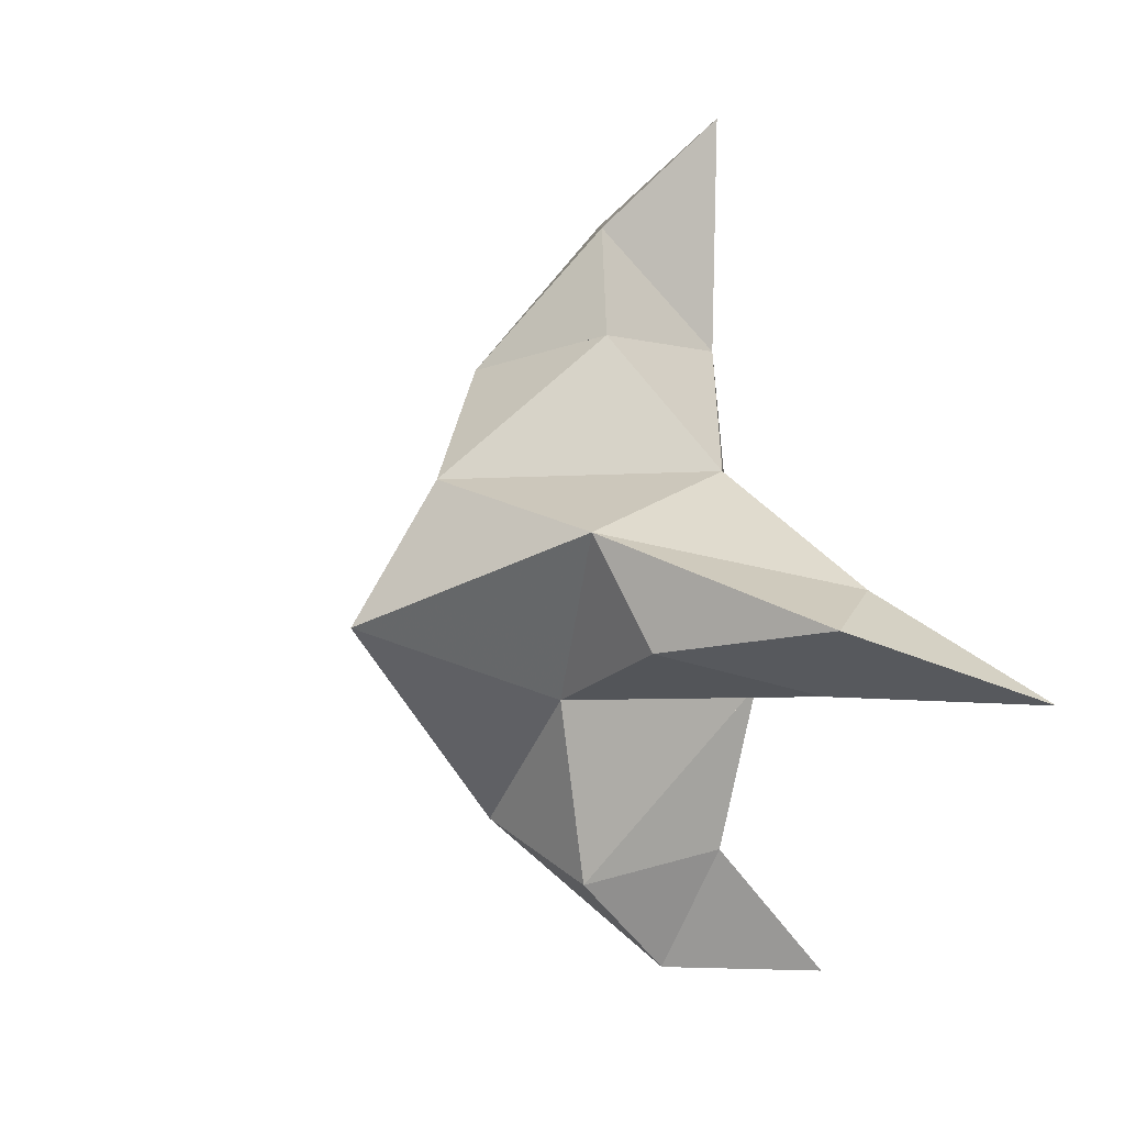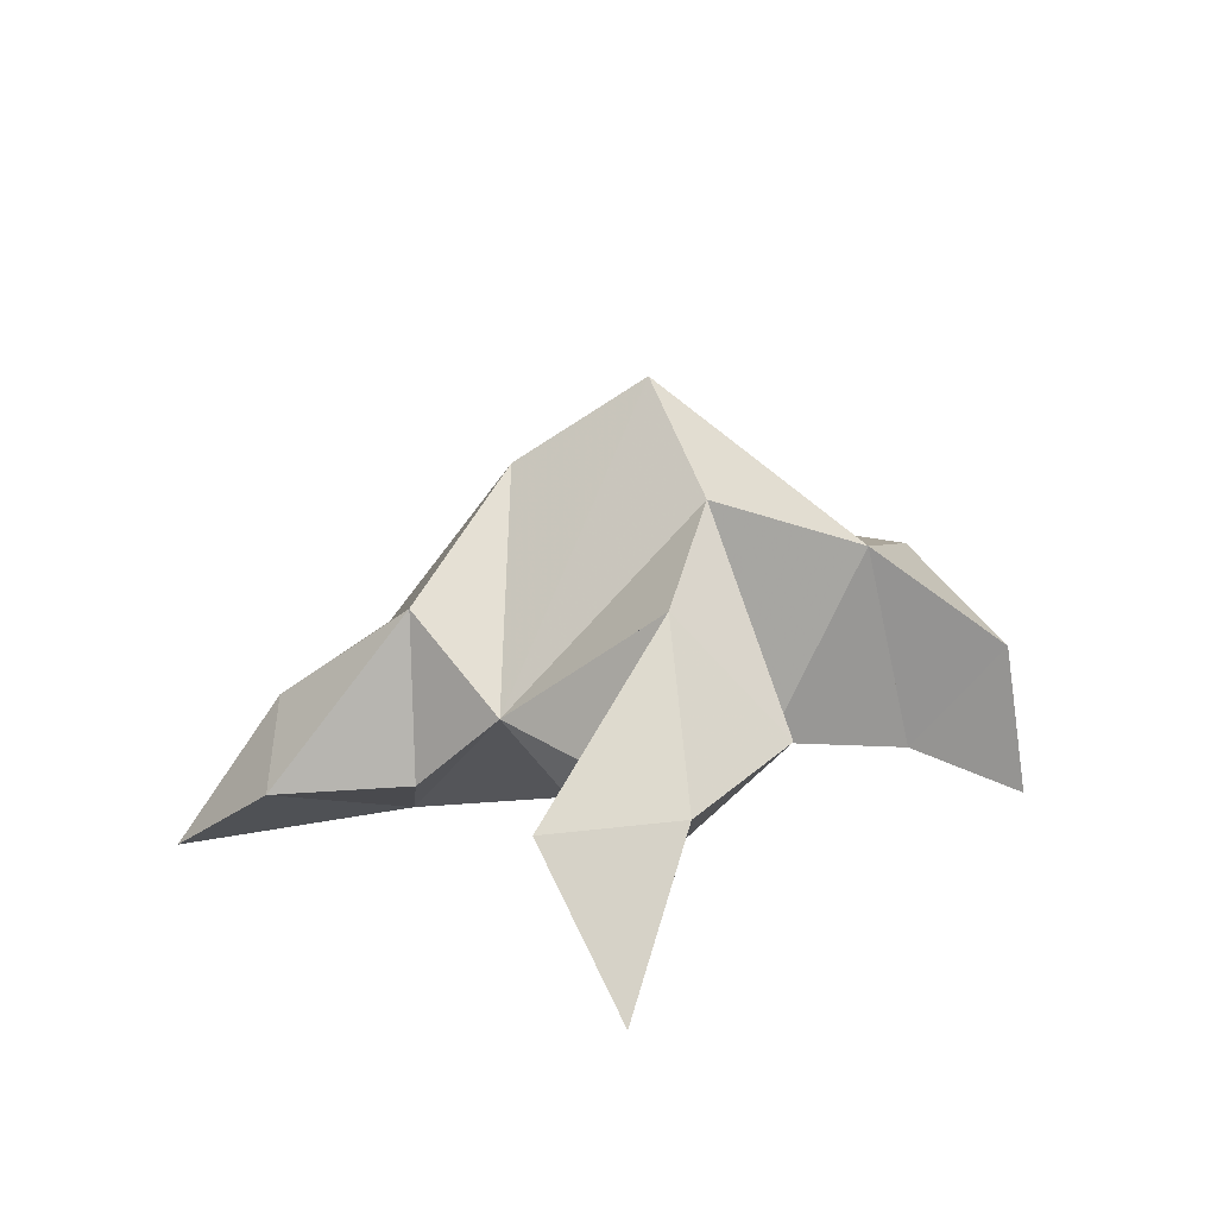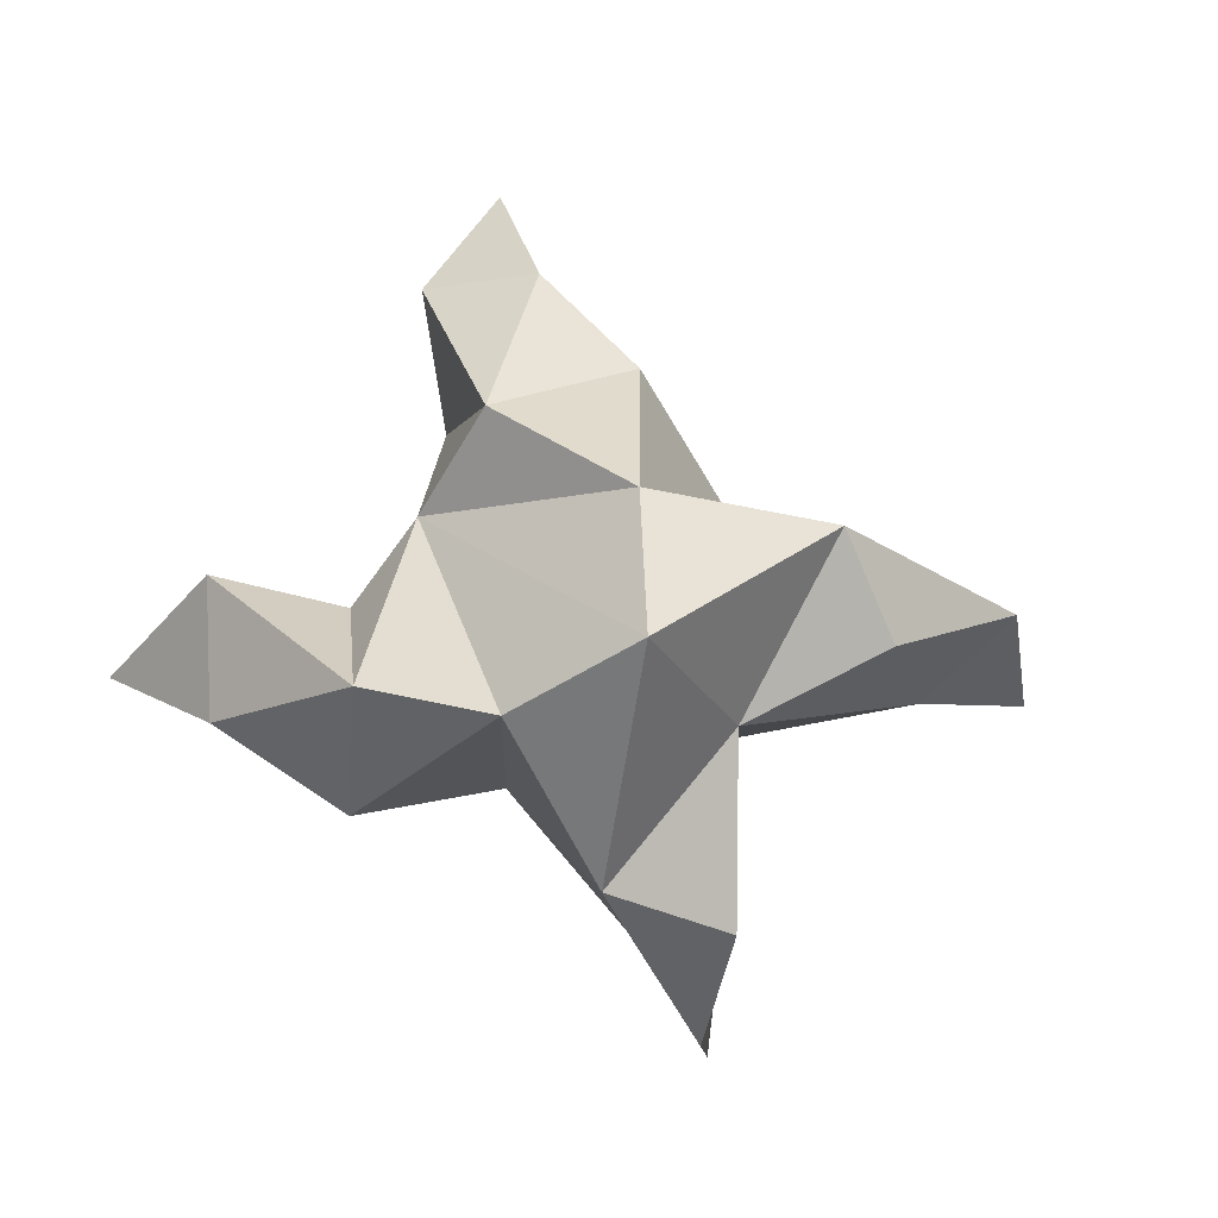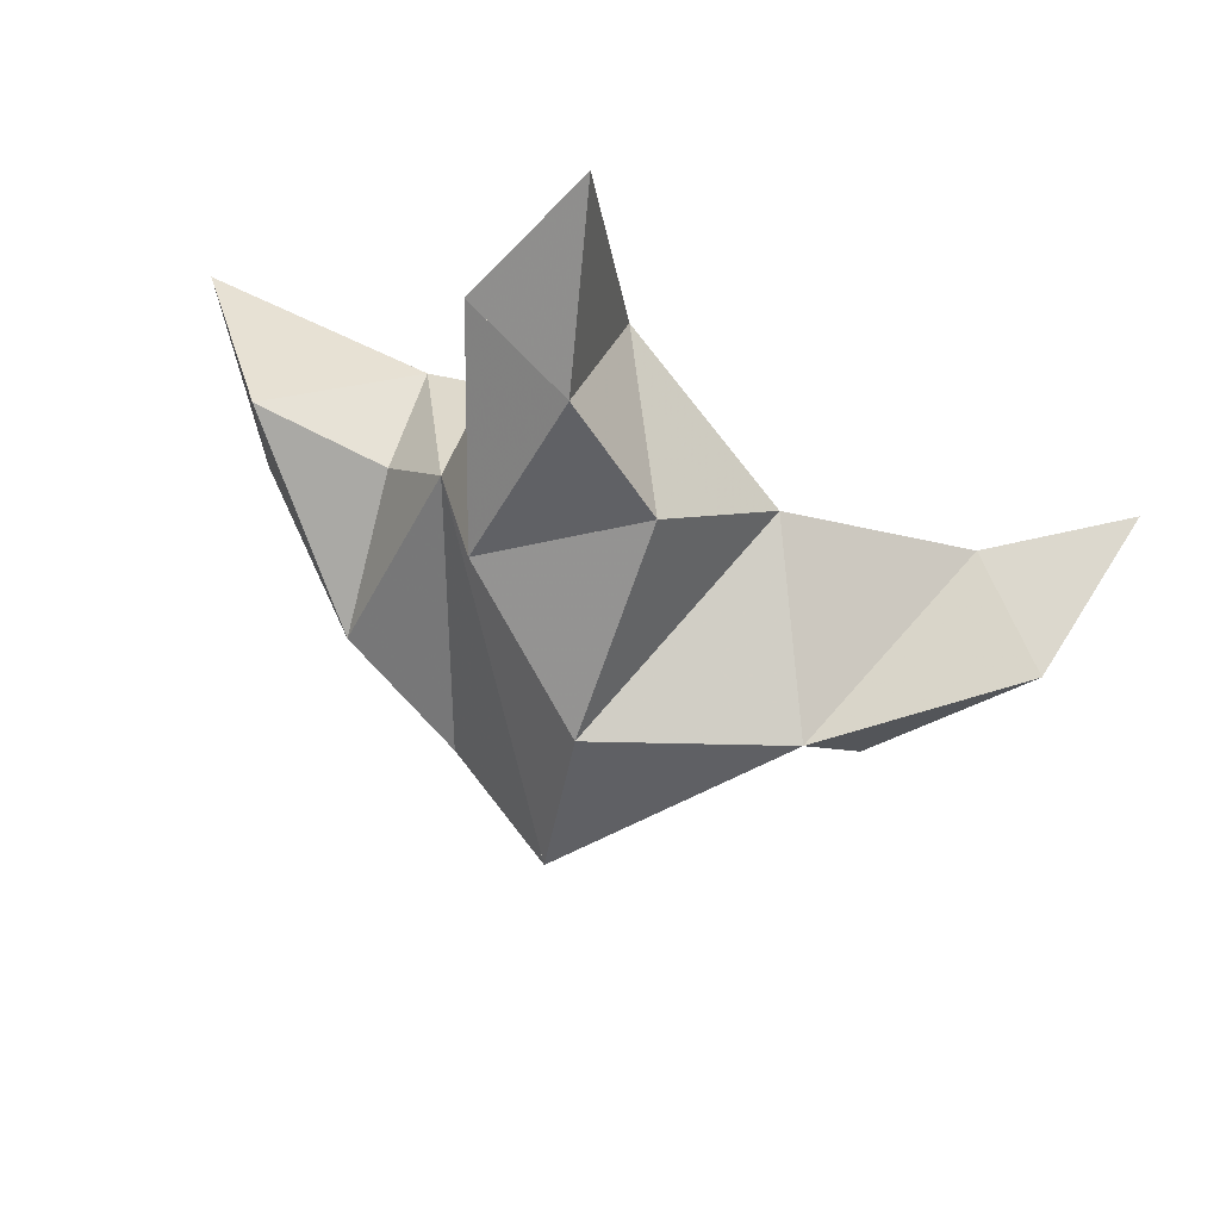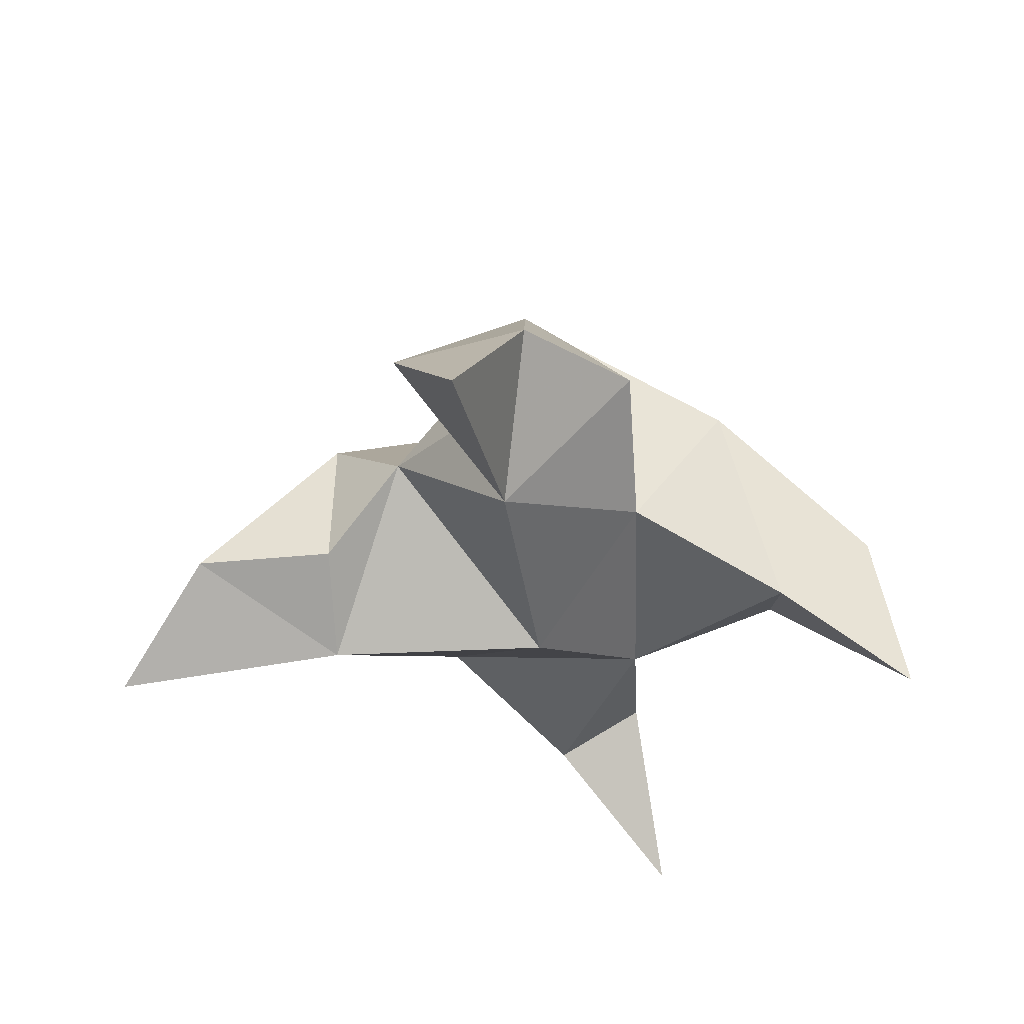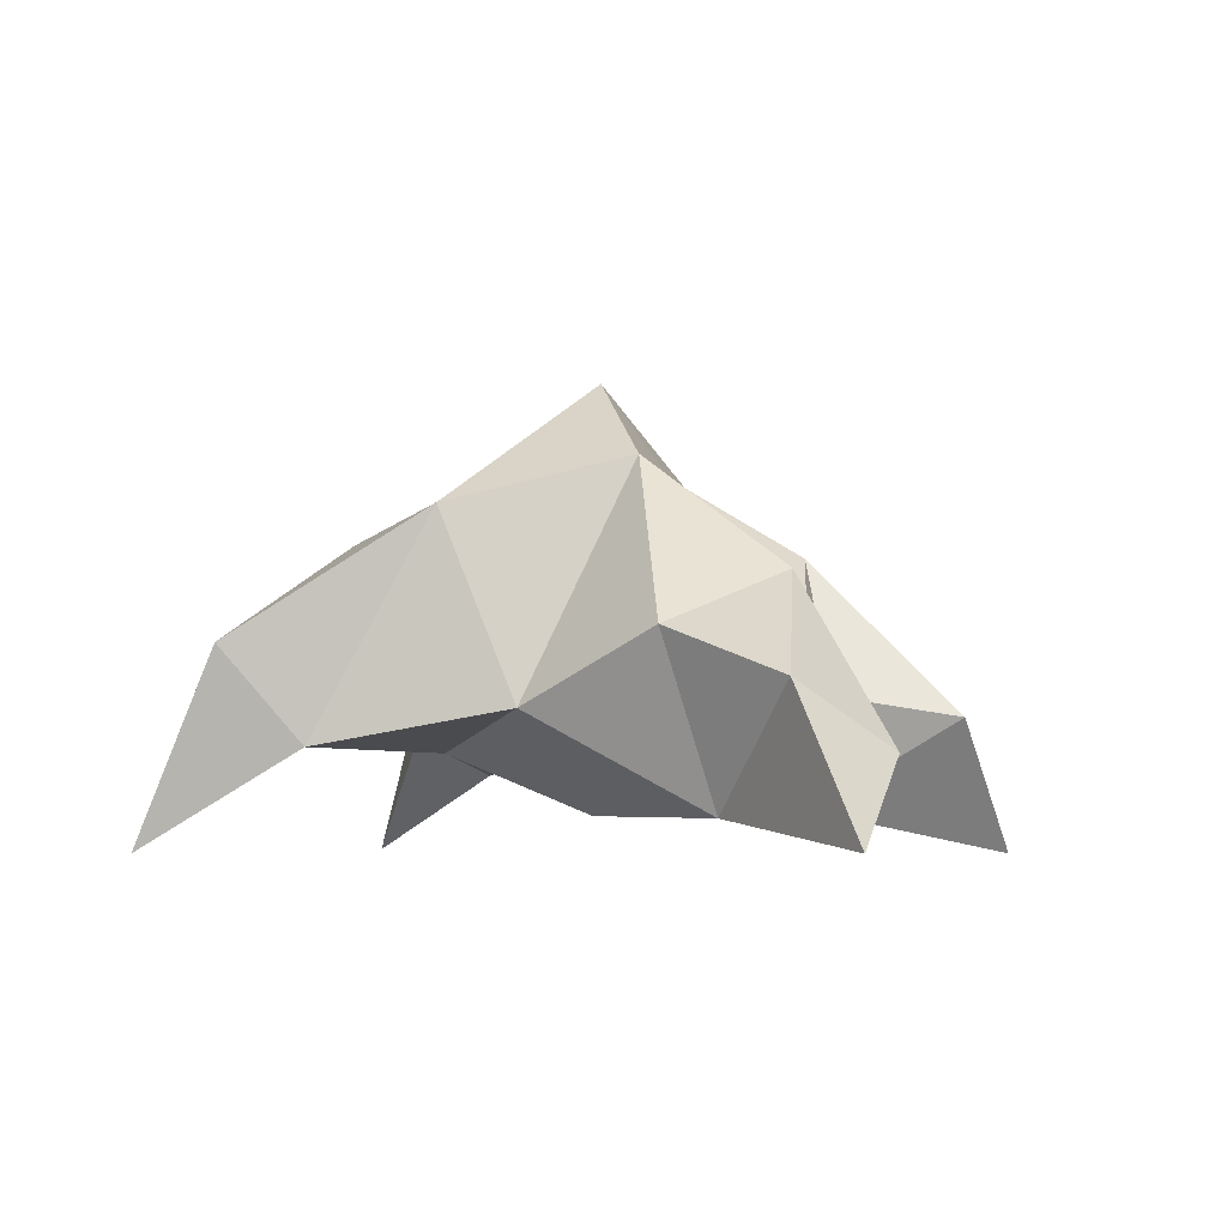
<metadata>
{"format":"obj","ext":"obj","renderer":"f3d","projection":"perspective","resolution":1024,"background":"white","views":[{"elev":11.0,"azim":-122.0,"up":"+Z"},{"elev":16.9,"azim":94.9,"up":"+Y"},{"elev":-3.8,"azim":172.2,"up":"+Z"},{"elev":75.7,"azim":-165.3,"up":"+Z"},{"elev":-41.4,"azim":104.1,"up":"+Y"},{"elev":-5.2,"azim":-18.5,"up":"+Y"}]}
</metadata>
<code>
v 0.4266 0.1287 0.04233
v 0.406 0.1638 0.03301
v 0.4413 0.1293 0.02685
v 0.4226 0.163 0.0095
v 0.4007 0.1625 0.01056
v 0.4577 0.1362 0.05083
v 0.4202 0.1076 0.02689
v 0.4226 0.1967 0.02482
v 0.3938 0.1206 0.009256
v 0.3288 0.1 0.01644
v 0.3818 0.1675 0.04716
v 0.4386 0.1 0.1206
v 0.359 0.1205 0.03509
v 0.4213 0.1781 0.05253
v 0.4465 0.1546 0.06985
v 0.4509 0.1192 0.06865
v 0.4558 0.1183 0.0977
v 0.434 0.1318 0.09897
v 0.4158 0.1423 0.0792
v 0.43 0.1066 0.07245
v 0.3963 0.1277 0.05328
v 0.3708 0.1611 0.02546
v 0.3417 0.1405 0.03285
v 0.3588 0.1307 0.01588
v 0.396 0.101 -0.05506
v 0.426 0.1638 -0.01954
v 0.5165 0.1 0.02134
v 0.4144 0.1172 -0.02922
v 0.4457 0.1777 0.01186
v 0.471 0.1628 0.01748
v 0.4701 0.1324 0.03356
v 0.4973 0.1282 0.03999
v 0.4965 0.1319 0.01157
v 0.4704 0.1378 -0.00597
v 0.4697 0.1089 0.02257
v 0.4397 0.1265 -0.000709
v 0.4002 0.1575 -0.02774
v 0.4034 0.1365 -0.04971
v 0.3971 0.1268 -0.02455
f 1 2 4
f 1 2 7
f 1 2 8
f 1 2 14
f 1 2 21
f 1 2 29
f 1 3 4
f 1 3 6
f 1 3 7
f 1 3 29
f 1 4 7
f 1 4 8
f 1 4 29
f 1 6 7
f 1 6 8
f 1 6 14
f 1 6 15
f 1 6 20
f 1 6 29
f 1 7 20
f 1 7 21
f 1 8 14
f 1 8 29
f 1 14 15
f 1 14 19
f 1 14 21
f 1 15 19
f 1 15 20
f 1 19 20
f 1 19 21
f 1 20 21
f 2 4 5
f 2 4 7
f 2 4 8
f 2 4 9
f 2 4 29
f 2 5 8
f 2 5 9
f 2 5 11
f 2 7 9
f 2 7 21
f 2 8 11
f 2 8 14
f 2 8 29
f 2 9 11
f 2 9 21
f 2 11 14
f 2 11 21
f 2 14 21
f 3 4 7
f 3 4 29
f 3 4 36
f 3 6 7
f 3 6 29
f 3 6 30
f 3 6 35
f 3 7 35
f 3 7 36
f 3 29 30
f 3 29 34
f 3 29 36
f 3 30 34
f 3 30 35
f 3 34 35
f 3 34 36
f 3 35 36
f 4 5 8
f 4 5 9
f 4 5 26
f 4 7 9
f 4 7 36
f 4 8 26
f 4 8 29
f 4 9 26
f 4 9 36
f 4 26 29
f 4 26 36
f 4 29 36
f 5 8 11
f 5 8 26
f 5 9 11
f 5 9 22
f 5 9 24
f 5 9 26
f 5 9 37
f 5 9 39
f 5 11 22
f 5 22 24
f 5 26 37
f 5 37 39
f 6 7 20
f 6 7 35
f 6 8 14
f 6 8 29
f 6 14 15
f 6 15 16
f 6 15 20
f 6 16 20
f 6 29 30
f 6 30 31
f 6 30 35
f 6 31 35
f 7 9 21
f 7 9 36
f 7 20 21
f 7 35 36
f 8 11 14
f 8 26 29
f 9 11 13
f 9 11 21
f 9 11 22
f 9 13 21
f 9 13 22
f 9 13 24
f 9 22 24
f 9 26 28
f 9 26 36
f 9 26 37
f 9 28 36
f 9 28 37
f 9 28 39
f 9 37 39
f 10 13 23
f 10 13 24
f 10 23 24
f 11 13 21
f 11 13 22
f 11 13 23
f 11 14 21
f 11 22 23
f 12 17 18
f 12 17 20
f 12 18 20
f 13 22 23
f 13 22 24
f 13 23 24
f 14 15 19
f 14 19 21
f 15 16 17
f 15 16 18
f 15 16 19
f 15 16 20
f 15 17 18
f 15 17 20
f 15 18 19
f 15 18 20
f 15 19 20
f 16 17 18
f 16 17 20
f 16 18 19
f 16 18 20
f 16 19 20
f 17 18 20
f 18 19 20
f 19 20 21
f 22 23 24
f 25 28 38
f 25 28 39
f 25 38 39
f 26 28 36
f 26 28 37
f 26 28 38
f 26 29 36
f 26 37 38
f 27 32 33
f 27 32 35
f 27 33 35
f 28 37 38
f 28 37 39
f 28 38 39
f 29 30 34
f 29 34 36
f 30 31 32
f 30 31 33
f 30 31 34
f 30 31 35
f 30 32 33
f 30 32 35
f 30 33 34
f 30 33 35
f 30 34 35
f 31 32 33
f 31 32 35
f 31 33 34
f 31 33 35
f 31 34 35
f 32 33 35
f 33 34 35
f 34 35 36
f 37 38 39

</code>
